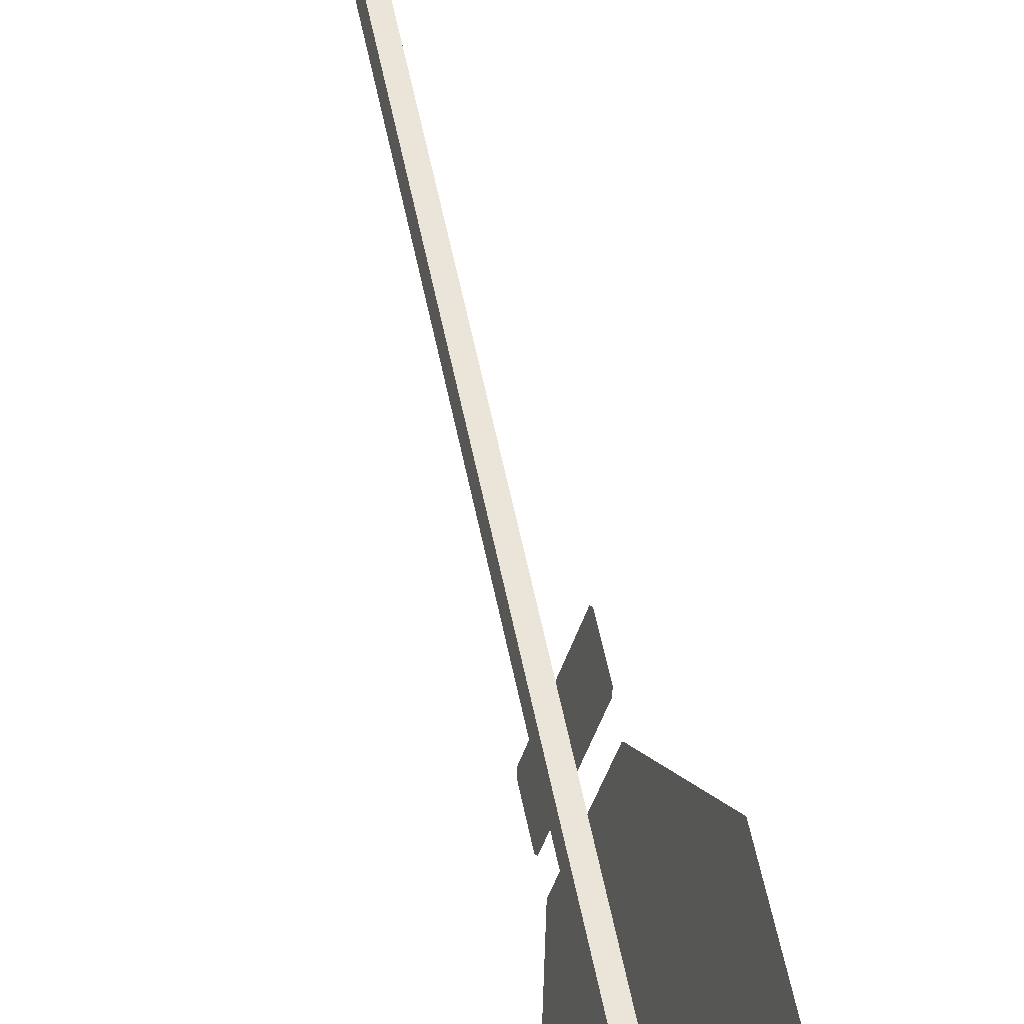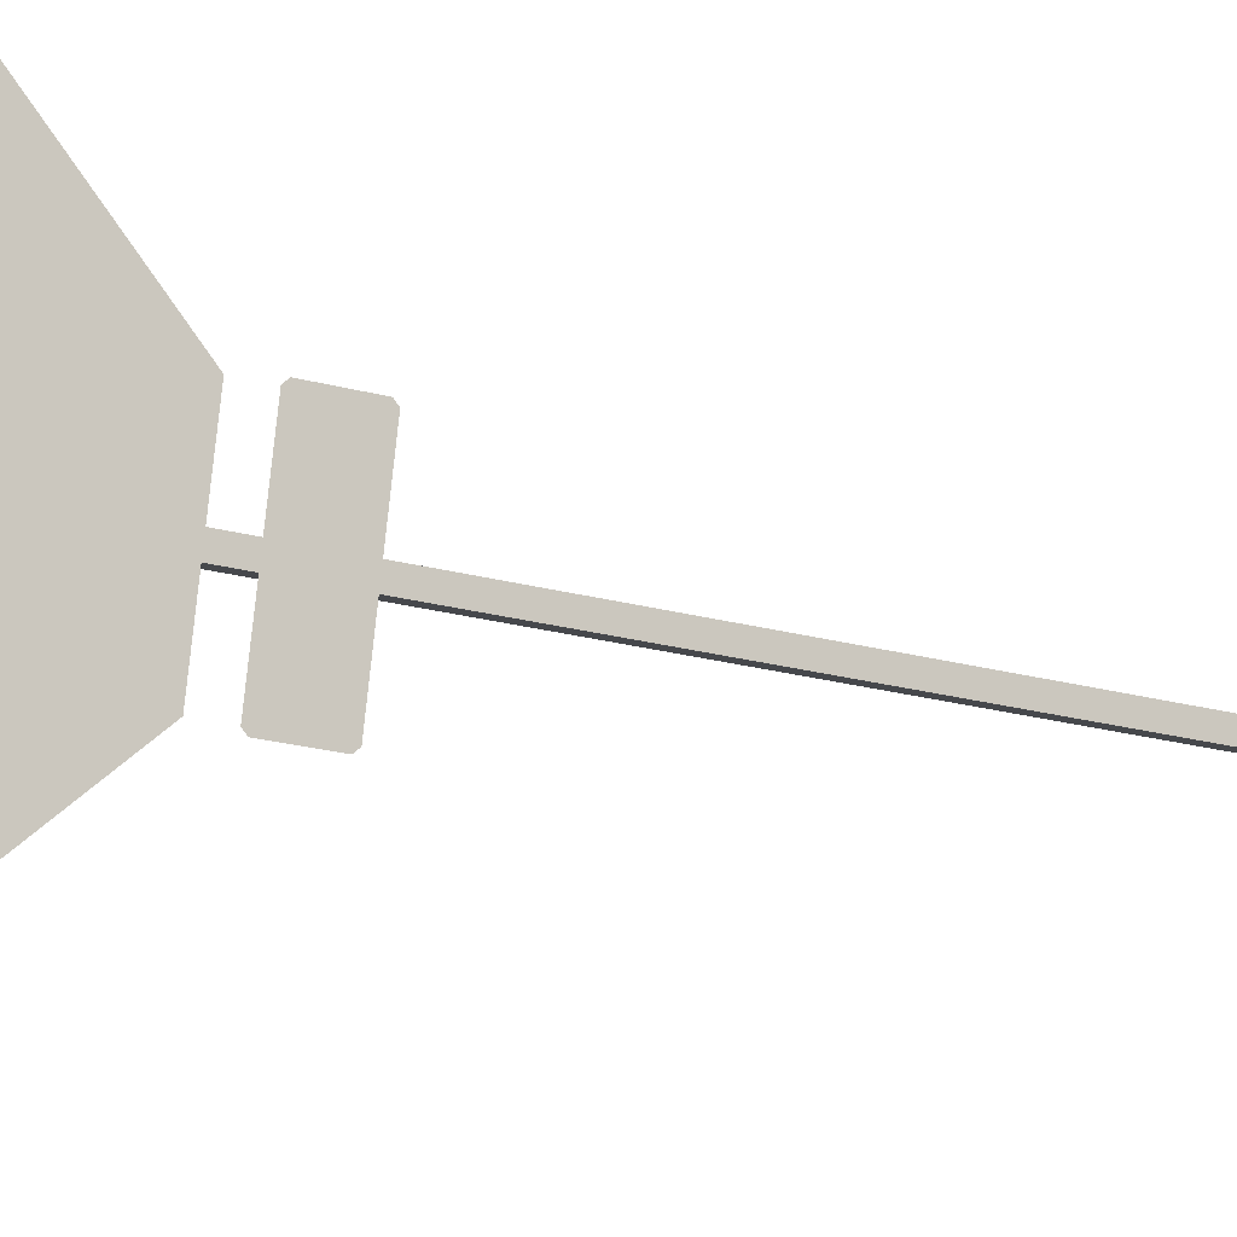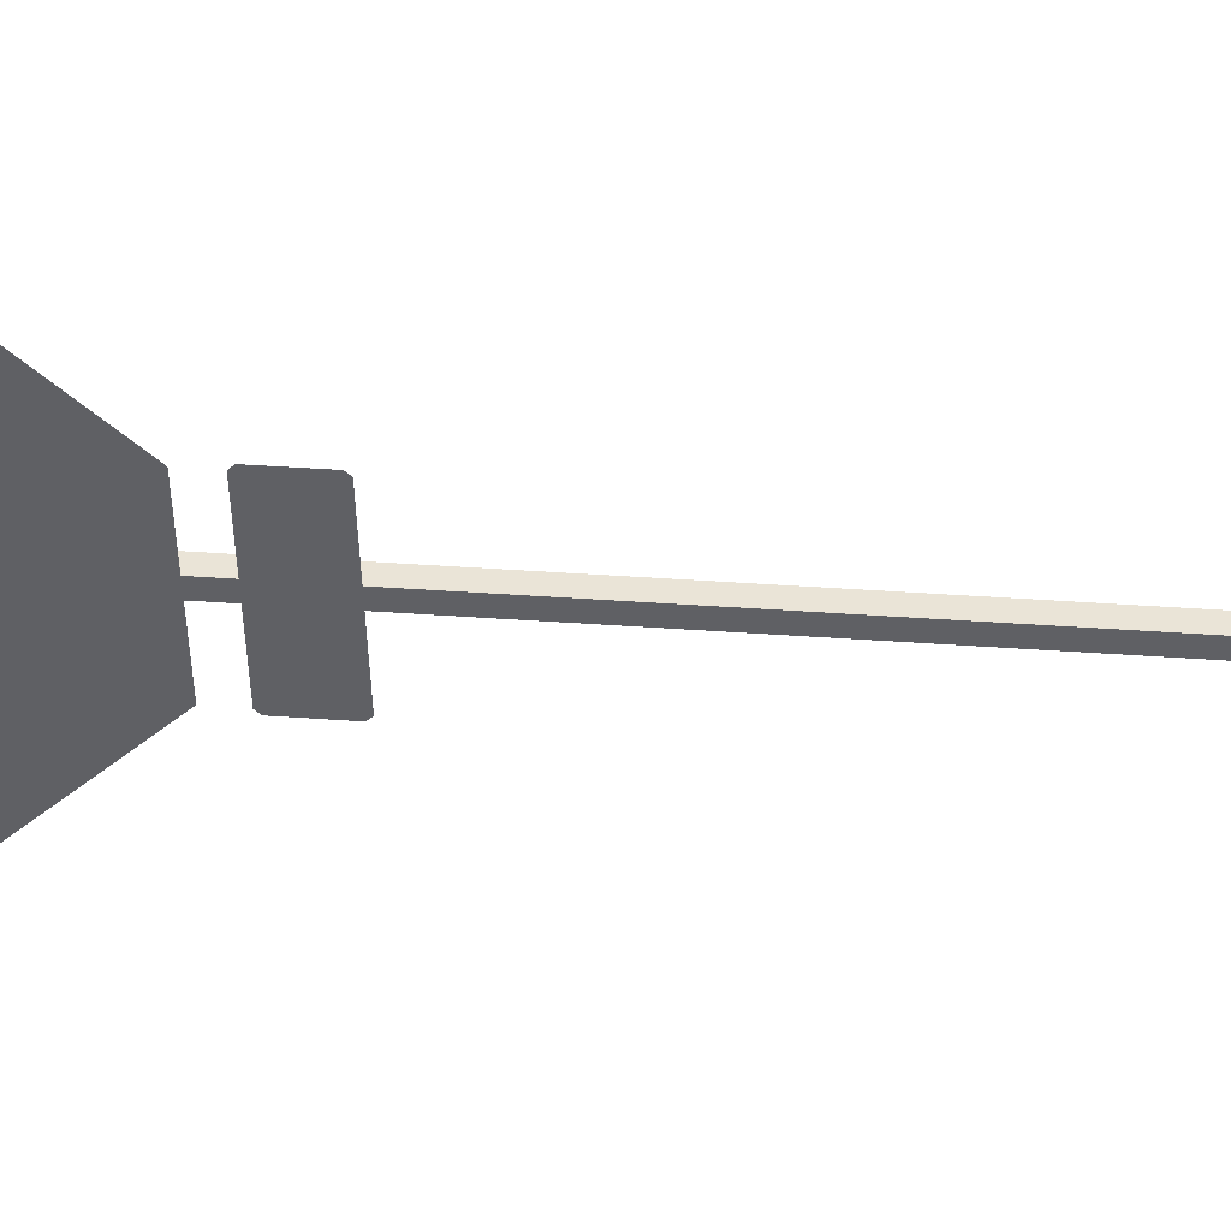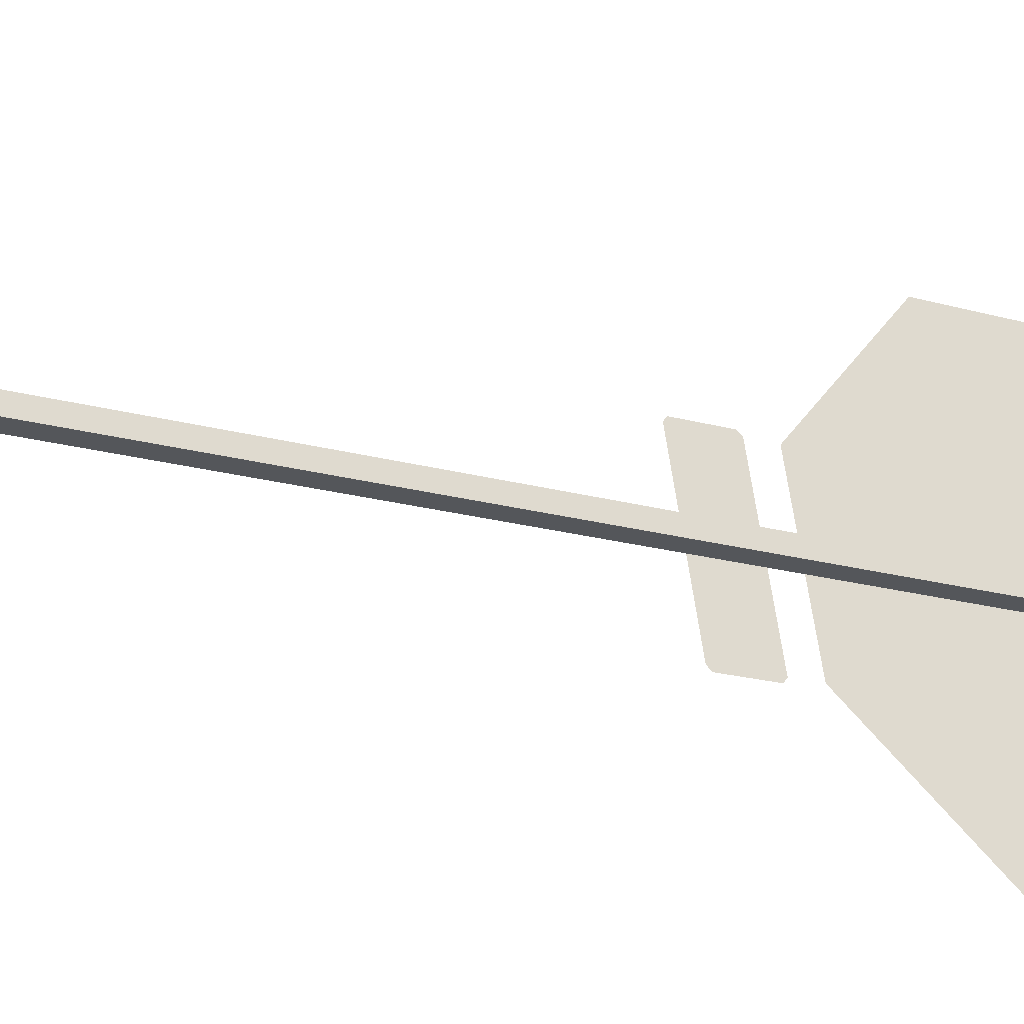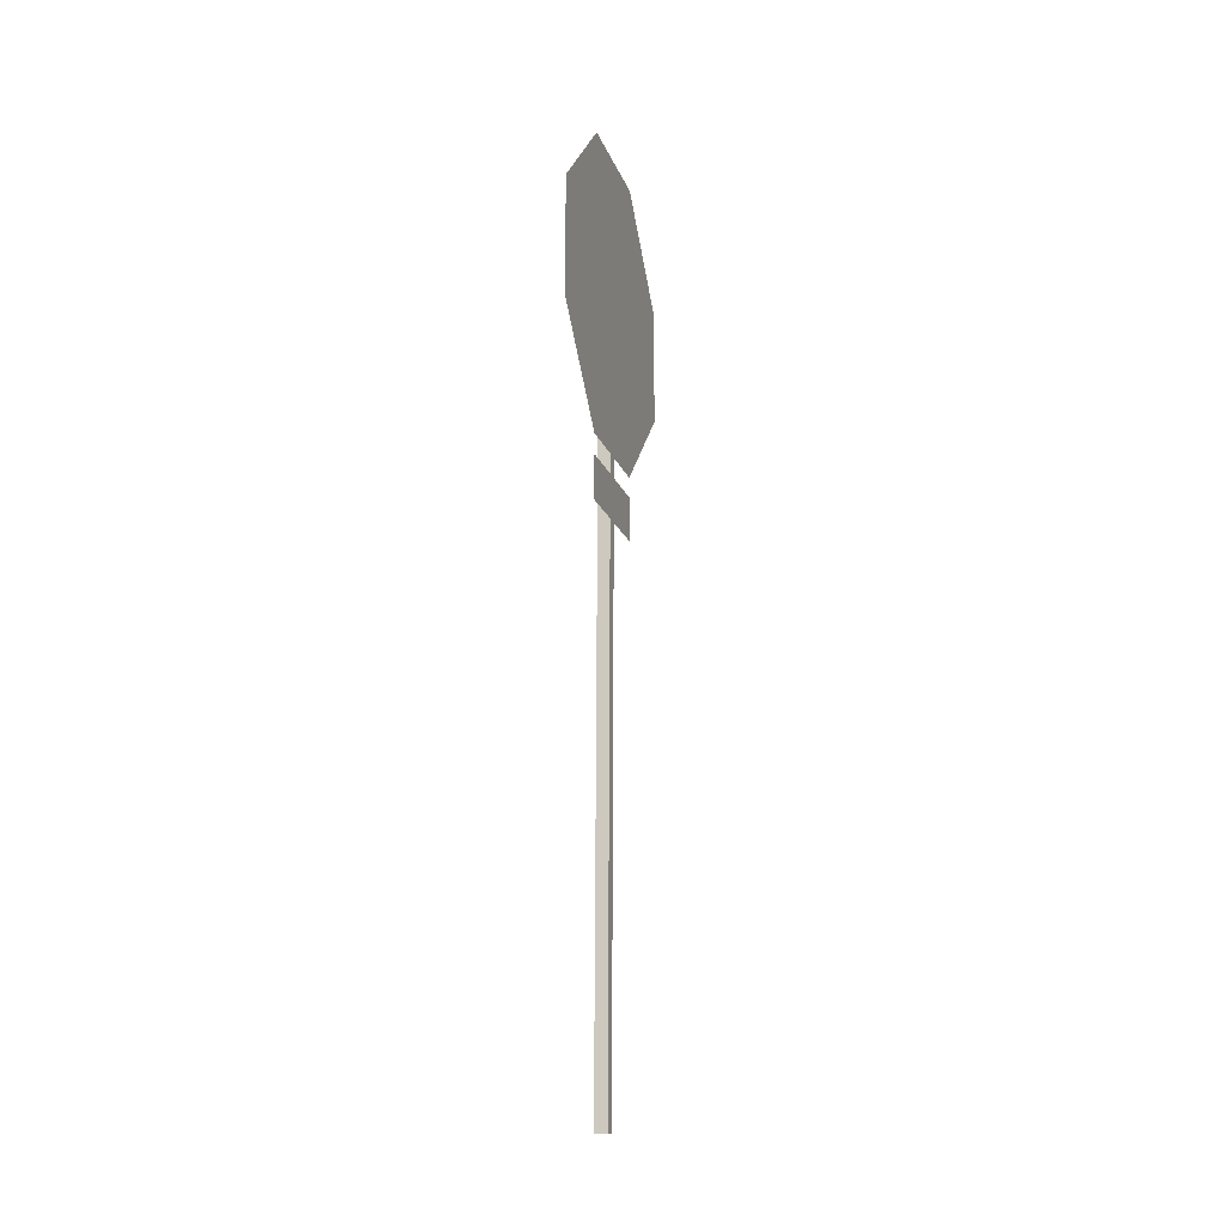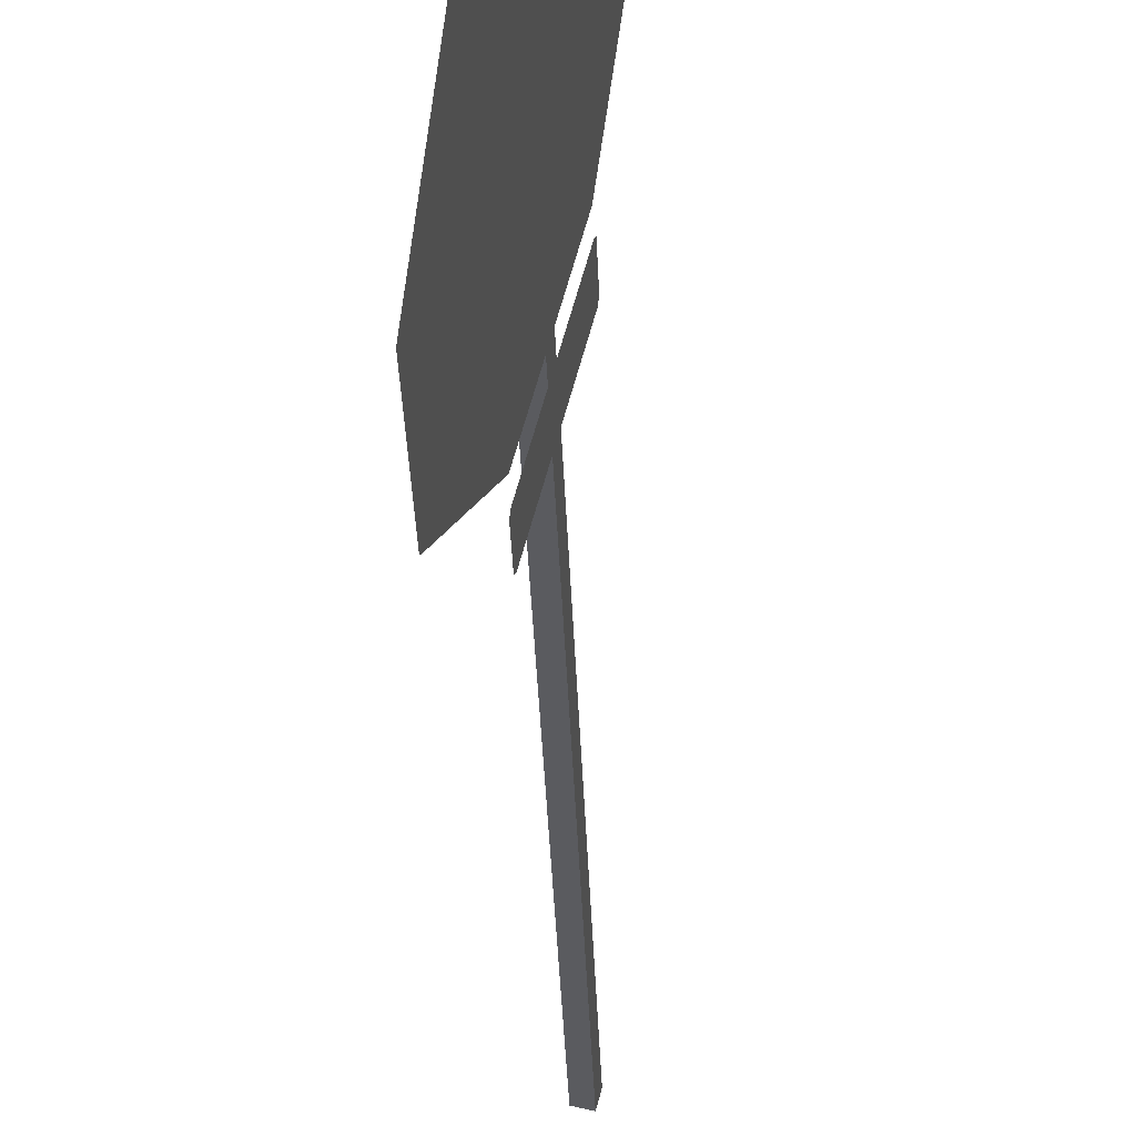
<metadata>
{"format":"obj","ext":"obj","renderer":"f3d","projection":"perspective","resolution":1024,"background":"white","views":[{"elev":55.4,"azim":169.0,"up":"+Z"},{"elev":-22.8,"azim":-114.8,"up":"+Z"},{"elev":30.7,"azim":-83.3,"up":"+Z"},{"elev":-14.9,"azim":55.9,"up":"+Z"},{"elev":-17.1,"azim":-178.5,"up":"+Y"},{"elev":-31.9,"azim":-177.9,"up":"+Z"}]}
</metadata>
<code>
g StopSignLL
v -301 2.631 447.8
v -300.9 2.4 447.3
v -301 2.4 447.6
v -301 3.15 447.6
v -300.9 2.918 447.1
v -300.9 2.631 447.1
v -300.9 3.15 447.3
v -301 2.918 447.8
v -300.9 0.9001 447.4
v -300.9 0.8999 447.5
v -300.9 0.9001 447.5
v -300.9 0.8999 447.4
v -300.9 3.15 447.4
v -301 3.15 447.5
v -300.9 3.15 447.4
v -300.9 3.15 447.5
v -300.9 0.9001 447.4
v -300.9 3.15 447.4
v -300.9 0.8999 447.4
v -300.9 3.15 447.4
v -300.9 0.8999 447.4
v -301 3.15 447.5
v -300.9 0.8999 447.5
v -300.9 3.15 447.4
v -300.9 0.8999 447.5
v -300.9 3.15 447.5
v -300.9 0.9001 447.5
v -301 3.15 447.5
v -300.9 0.9001 447.5
v -300.9 3.15 447.4
v -300.9 0.9001 447.4
v -300.9 3.15 447.5
v -300.9 2.631 447.1
v -301 2.4 447.6
v -300.9 2.4 447.3
v -301 2.631 447.8
v -301 3.15 447.6
v -300.9 2.918 447.1
v -300.9 3.15 447.3
v -301 2.918 447.8
v -300.9 2.918 447.1
v -301 2.631 447.8
v -300.9 2.631 447.1
v -301 2.918 447.8
v -301 2.349 447.6
v -300.9 2.342 447.3
v -300.9 2.349 447.3
v -301 2.25 447.6
v -300.9 2.242 447.3
v -300.9 2.25 447.3
v -301 2.242 447.6
v -301 2.342 447.6
v -300.9 2.349 447.3
v -301 2.342 447.6
v -301 2.349 447.6
v -300.9 2.25 447.3
v -301 2.242 447.6
v -301 2.25 447.6
v -300.9 2.242 447.3
v -300.9 2.342 447.3
f 2 1 3
f 4 1 2
f 4 2 5
f 5 2 6
f 4 5 7
f 4 8 1
f 10 9 11
f 9 10 12
f 14 13 15
f 13 14 16
f 18 17 19
f 17 18 20
f 22 21 23
f 21 22 24
f 26 25 27
f 25 26 28
f 30 29 31
f 29 30 32
f 34 33 35
f 33 34 36
f 38 37 39
f 37 38 40
f 42 41 43
f 41 42 44
f 46 45 47
f 48 45 46
f 48 46 49
f 49 46 50
f 48 49 51
f 48 52 45
f 54 53 55
f 56 53 54
f 56 54 57
f 57 54 58
f 56 57 59
f 56 60 53

</code>
